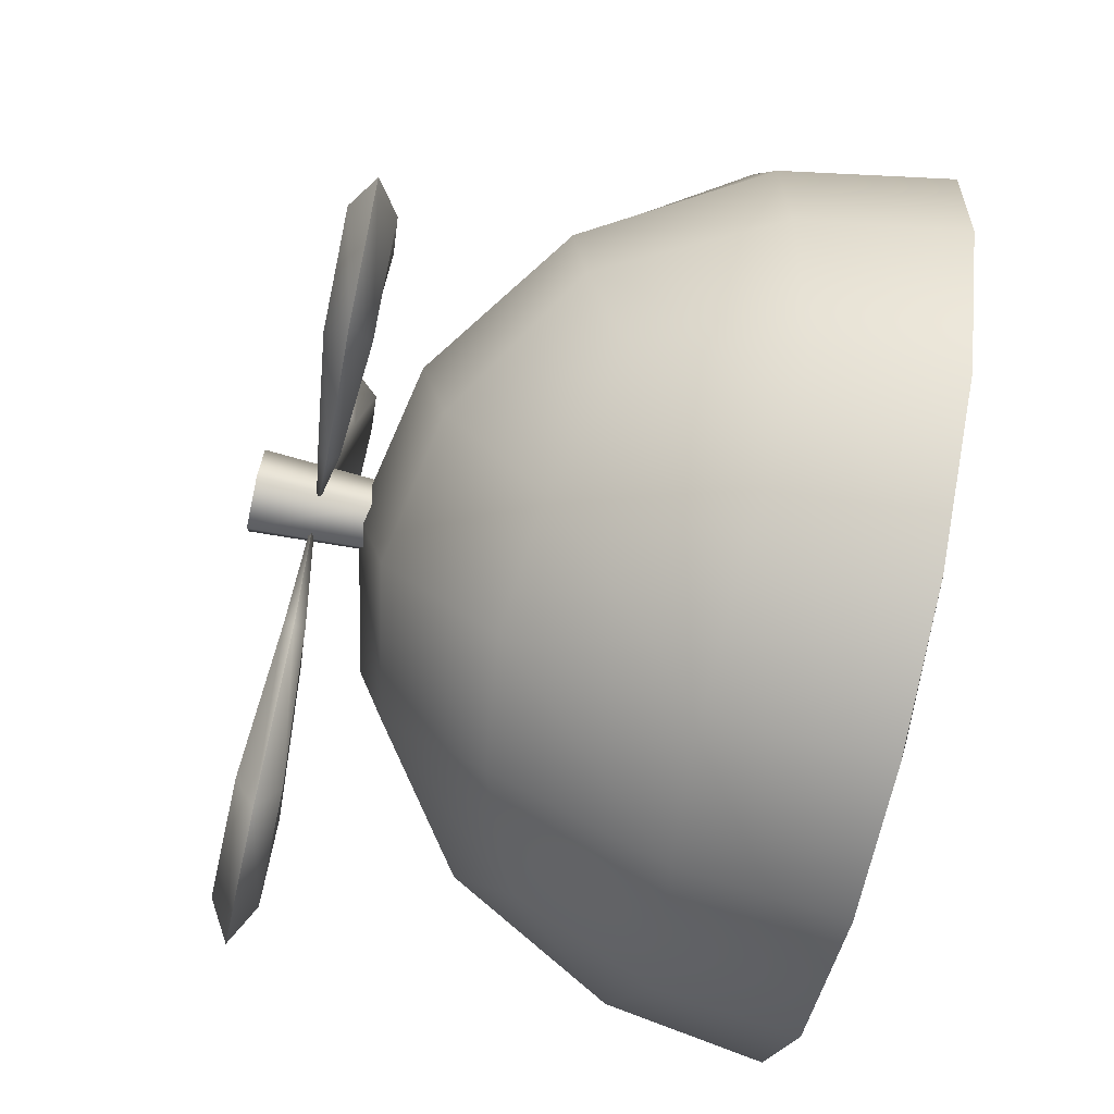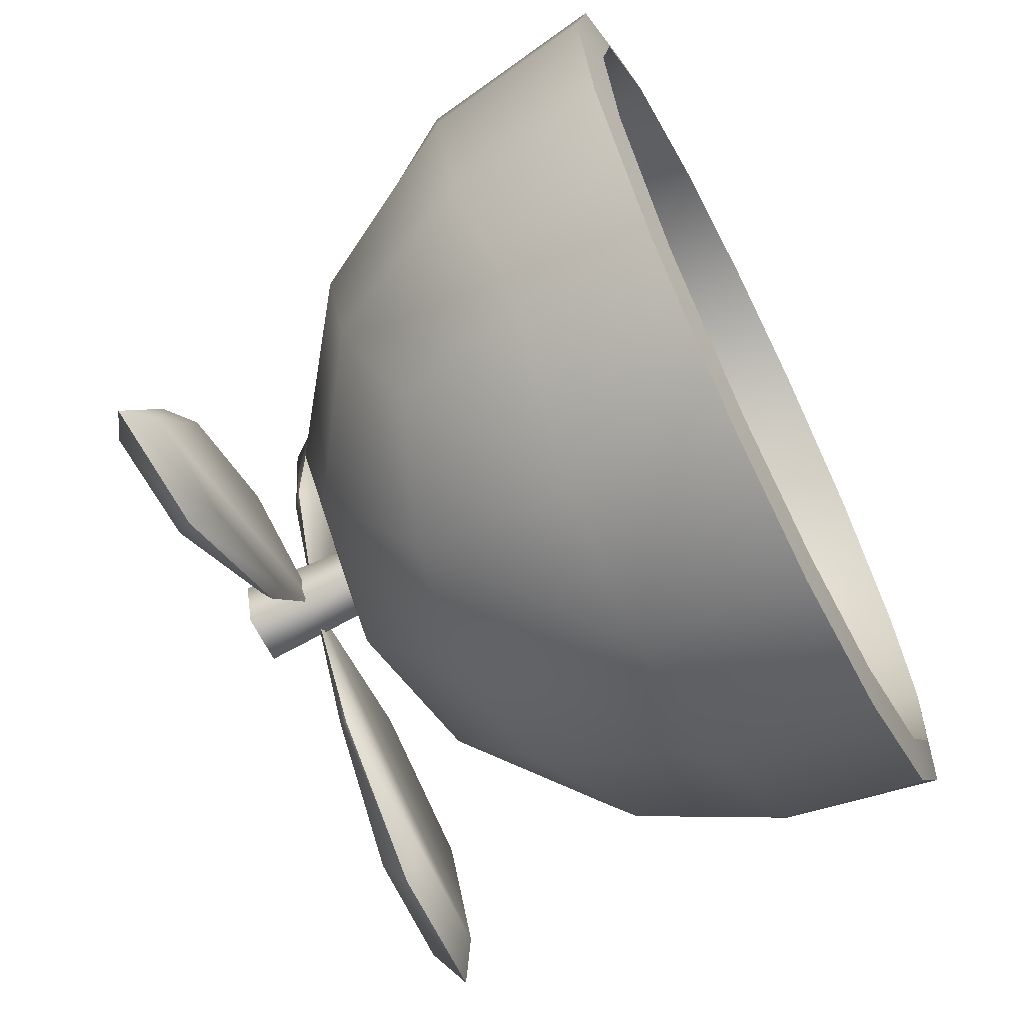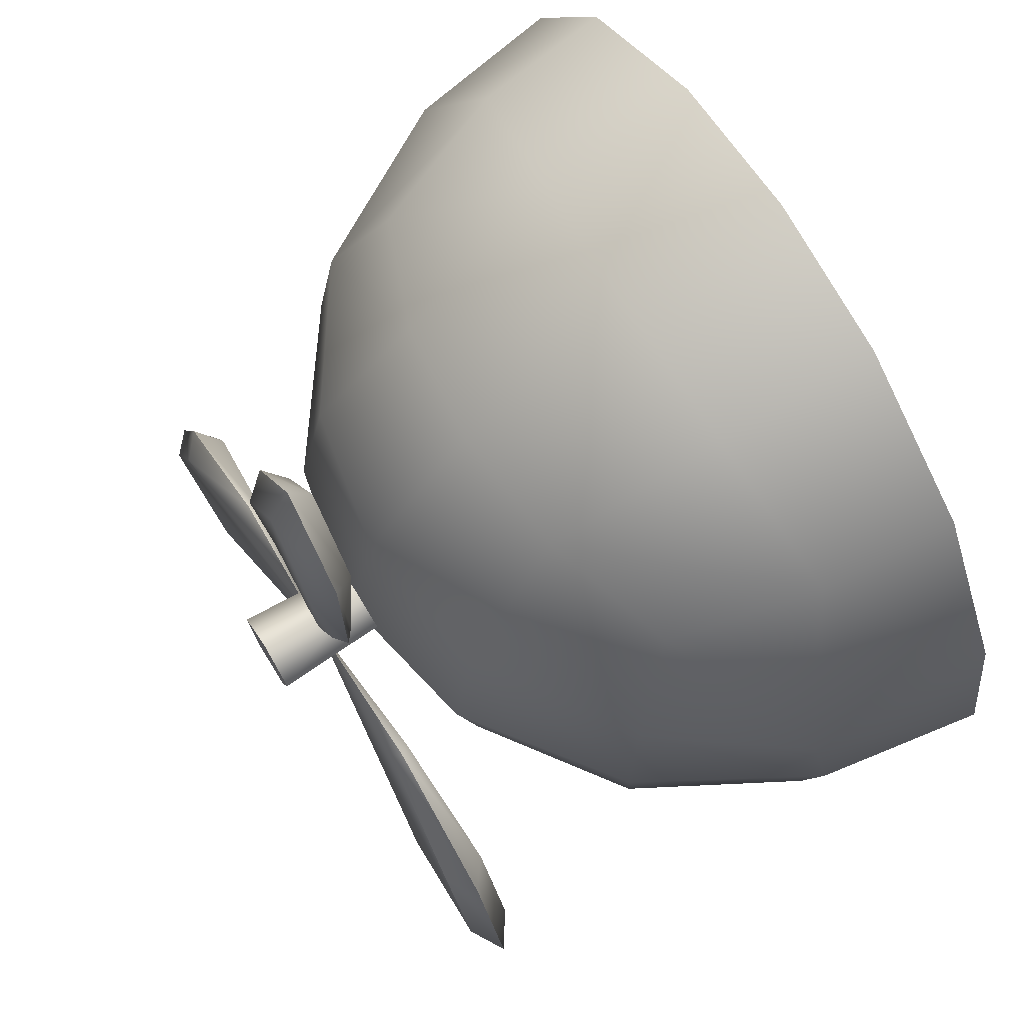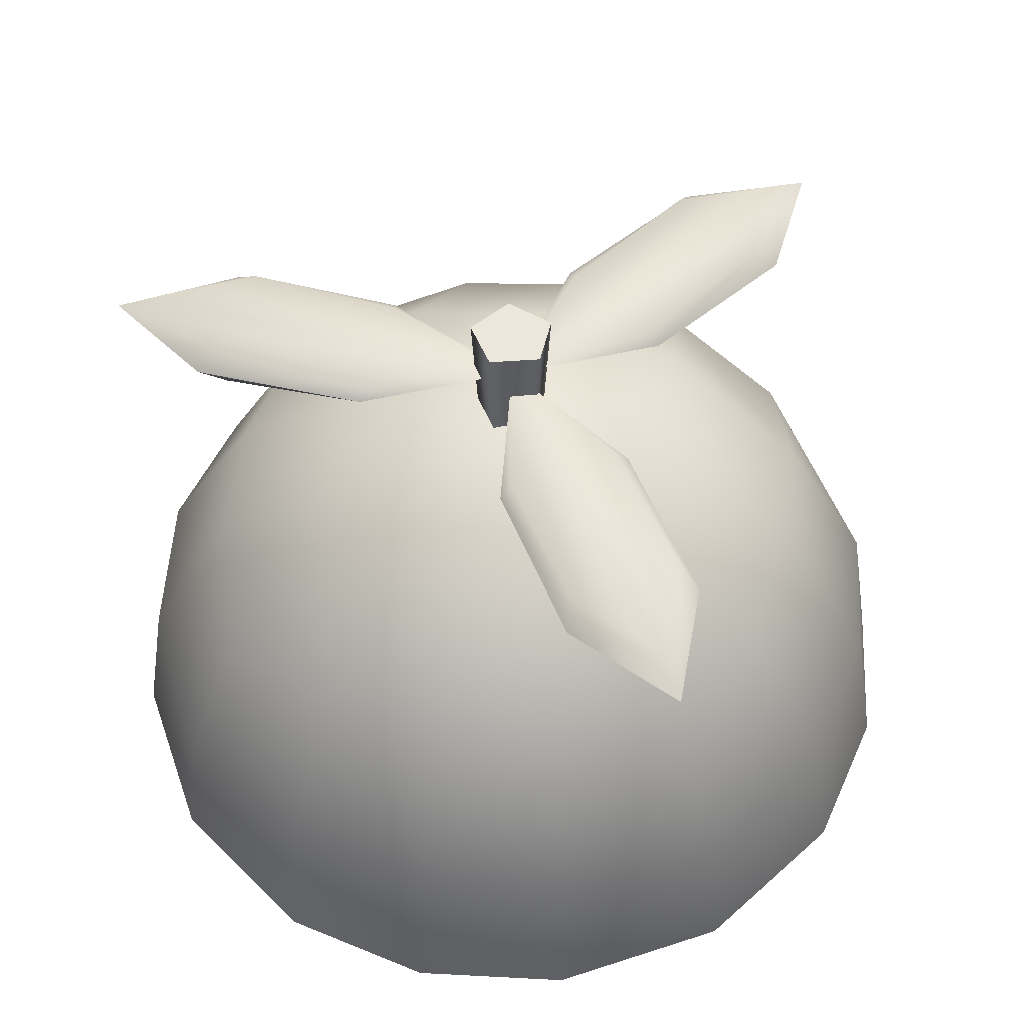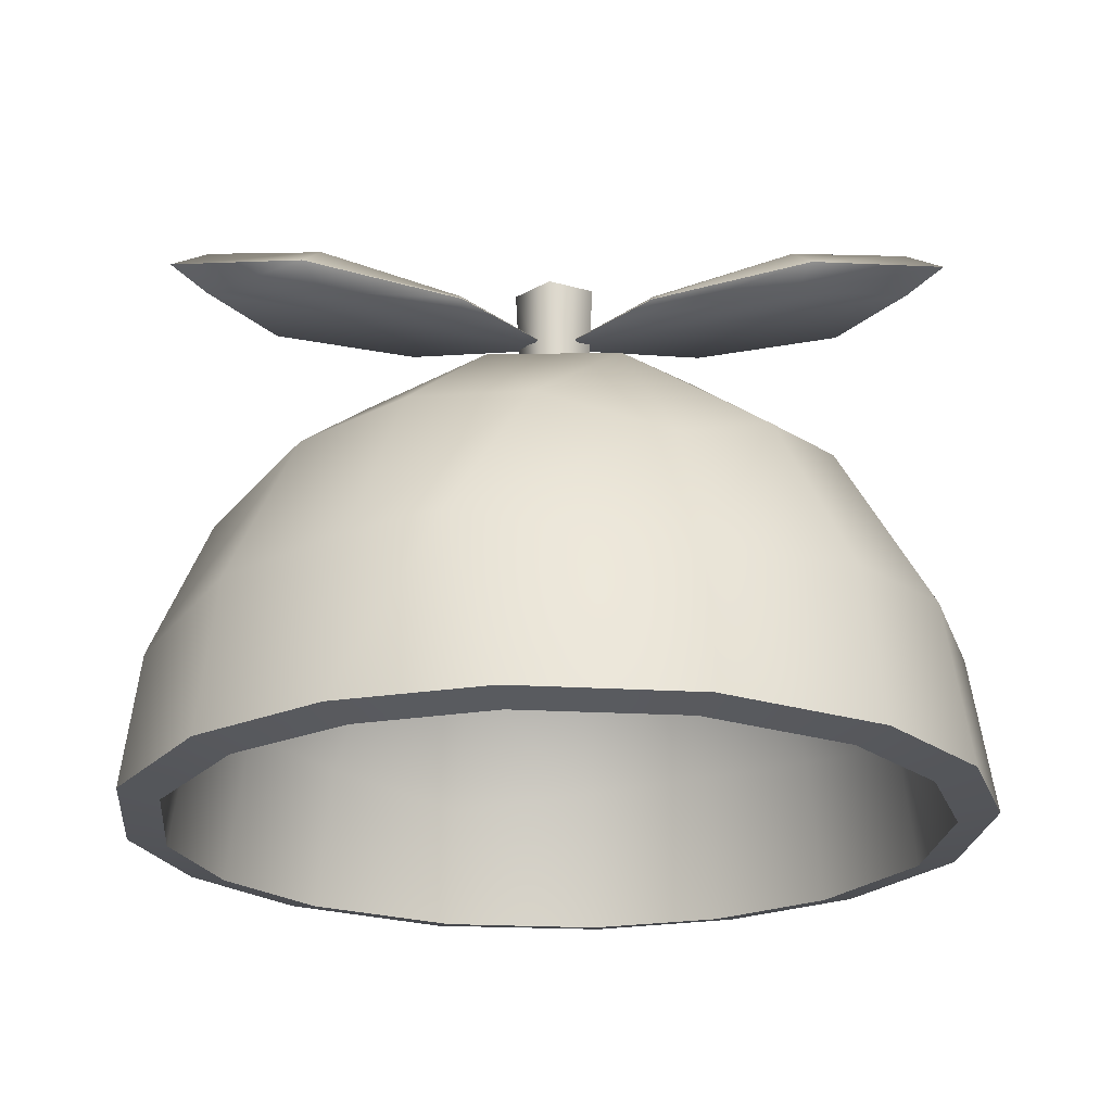
<metadata>
{"format":"obj","ext":"obj","renderer":"f3d","projection":"perspective","resolution":1024,"background":"white","views":[{"elev":-75.4,"azim":77.8,"up":"+Y"},{"elev":-65.9,"azim":116.6,"up":"+Y"},{"elev":72.2,"azim":58.2,"up":"+Y"},{"elev":52.4,"azim":-76.5,"up":"+Z"},{"elev":-21.8,"azim":117.1,"up":"+Z"}]}
</metadata>
<code>
g m_FanHat01
v 0.2733 0.3702 -0.182
v 0.2618 0.3588 -0.06203
v 0.131 0.4366 -0.04083
v 0.1369 0.4583 -0.1816
v 7.781e-06 0.4588 -0.03402
v 7.781e-06 0.4833 -0.1812
v -0.131 0.4366 -0.04083
v -0.1369 0.4583 -0.1816
v -0.2618 0.3588 -0.06203
v -0.2732 0.3702 -0.182
v 0.1123 0.3588 0.1067
v 0.2234 0.3204 0.06338
v 7.781e-06 0.3706 0.12
v -0.1122 0.3588 0.1067
v -0.2234 0.3204 0.06338
v 0.131 0.228 0.1946
v 0.2618 0.2092 0.1067
v 0.3469 0.1765 -0.02304
v 0.3618 0.09699 -0.03402
v 0.3863 0.09699 -0.1812
v 0.3613 -0.03988 -0.1816
v 0.3396 -0.03404 -0.04083
v 0.2733 -0.1763 -0.182
v 0.2618 -0.1648 -0.06203
v 0.3613 0.2339 -0.1816
v 0.2618 0.3588 -0.06203
v 0.2733 0.3702 -0.182
v 0.2618 -0.01525 0.1067
v 0.2234 -0.1264 0.06338
v 0.2736 0.09699 0.12
v 0.1371 0.09699 0.2196
v 7.781e-06 0.09699 0.2479
v 0.131 -0.03404 0.1946
v 7.781e-06 -0.04007 0.2196
v -0.131 -0.03404 0.1946
v -0.1371 0.09699 0.2196
v 7.781e-06 0.2341 0.2196
v -0.131 0.228 0.1946
v -0.2618 0.2092 0.1067
v -0.2618 0.3588 -0.06203
v -0.3396 0.228 -0.04083
v -0.2732 0.3702 -0.182
v -0.3613 0.2339 -0.1816
v -0.3618 0.09699 -0.03402
v -0.3863 0.09699 -0.1812
v -0.3396 -0.03404 -0.04083
v -0.3613 -0.03988 -0.1816
v -0.2618 -0.1648 -0.06203
v -0.2732 -0.1763 -0.182
v -0.2736 0.09699 0.12
v -0.2618 -0.01525 0.1067
v -0.2234 -0.1264 0.06338
v -0.1122 -0.1648 0.1067
v -0.2618 -0.1648 -0.06203
v -0.131 -0.2426 -0.04083
v -0.2732 -0.1763 -0.182
v -0.1369 -0.2643 -0.1816
v 7.781e-06 -0.2648 -0.03402
v 7.781e-06 -0.2893 -0.1812
v 0.131 -0.2426 -0.04083
v 0.1369 -0.2643 -0.1816
v 0.2618 -0.1648 -0.06203
v 0.2733 -0.1763 -0.182
v 7.781e-06 -0.1766 0.12
v 0.1123 -0.1648 0.1067
v 0.2471 0.3441 -0.1887
v 0.1236 0.4239 -0.1887
v 0.1183 0.4038 -0.05521
v 0.2366 0.3336 -0.07486
v 7.781e-06 0.4239 -0.04928
v 7.781e-06 0.4465 -0.1887
v -0.1183 0.4038 -0.05521
v -0.1235 0.4239 -0.1887
v -0.2366 0.3336 -0.07486
v -0.2471 0.3441 -0.1887
v 0.1009 0.3336 0.07828
v 0.2018 0.2988 0.03898
v 7.781e-06 0.3441 0.09015
v -0.1009 0.3336 0.07828
v -0.2018 0.2988 0.03898
v 0.1183 0.2153 0.1575
v 0.2366 0.1979 0.07828
v 0.3068 0.2153 -0.05521
v 0.3269 0.09699 -0.04928
v 0.3495 0.09699 -0.1887
v 0.3269 -0.02656 -0.1887
v 0.3068 -0.0213 -0.05521
v 0.2471 -0.1501 -0.1887
v 0.2366 -0.1396 -0.07486
v 0.3269 0.2205 -0.1887
v 0.2366 0.3336 -0.07486
v 0.2471 0.3441 -0.1887
v 0.2366 -0.003888 0.07828
v 0.2018 -0.1048 0.03898
v 0.2471 0.09699 0.09015
v 0.1236 0.09699 0.1802
v 7.781e-06 0.09699 0.2057
v 0.1183 -0.0213 0.1575
v 7.781e-06 -0.02656 0.1802
v -0.1183 -0.0213 0.1575
v -0.1235 0.09699 0.1802
v 7.781e-06 0.2205 0.1802
v -0.1183 0.2153 0.1575
v -0.2366 0.1979 0.07828
v -0.2366 0.3336 -0.07486
v -0.3068 0.2153 -0.05521
v -0.2471 0.3441 -0.1887
v -0.3269 0.2205 -0.1887
v -0.3269 0.09699 -0.04928
v -0.3495 0.09699 -0.1887
v -0.3068 -0.0213 -0.05521
v -0.3269 -0.02656 -0.1887
v -0.2366 -0.1396 -0.07486
v -0.2471 -0.1501 -0.1887
v -0.2471 0.09699 0.09015
v -0.2366 -0.003888 0.07828
v -0.2018 -0.1048 0.03898
v -0.1009 -0.1396 0.07828
v -0.2366 -0.1396 -0.07486
v -0.1183 -0.2098 -0.05521
v -0.2471 -0.1501 -0.1887
v -0.1235 -0.2299 -0.1887
v 7.781e-06 -0.2299 -0.04928
v 7.781e-06 -0.2525 -0.1887
v 0.1183 -0.2098 -0.05521
v 0.1236 -0.2299 -0.1887
v 0.2366 -0.1396 -0.07486
v 0.2471 -0.1501 -0.1887
v 7.781e-06 -0.1501 0.09015
v 0.1009 -0.1396 0.07828
v 0.1369 0.4583 -0.1816
v 0.1236 0.4239 -0.1887
v 0.2471 0.3441 -0.1887
v 0.2733 0.3702 -0.182
v 7.781e-06 0.4833 -0.1812
v 7.781e-06 0.4465 -0.1887
v -0.1369 0.4583 -0.1816
v -0.1235 0.4239 -0.1887
v -0.2732 0.3702 -0.182
v -0.2471 0.3441 -0.1887
v -0.3613 0.2339 -0.1816
v -0.3269 0.2205 -0.1887
v -0.3863 0.09699 -0.1812
v -0.3495 0.09699 -0.1887
v -0.3613 -0.03988 -0.1816
v -0.3269 -0.02656 -0.1887
v -0.2732 -0.1763 -0.182
v -0.2471 -0.1501 -0.1887
v -0.1369 -0.2643 -0.1816
v -0.1235 -0.2299 -0.1887
v 7.781e-06 -0.2893 -0.1812
v 7.781e-06 -0.2525 -0.1887
v 0.1369 -0.2643 -0.1816
v 0.1236 -0.2299 -0.1887
v 0.2733 -0.1763 -0.182
v 0.2471 -0.1501 -0.1887
v 0.3613 -0.03988 -0.1816
v 0.3269 -0.02656 -0.1887
v 0.3863 0.09699 -0.1812
v 0.3495 0.09699 -0.1887
v 0.3613 0.2339 -0.1816
v 0.3269 0.2205 -0.1887
v -0.03103 0.1071 0.2338
v 7.781e-06 0.1296 0.2338
v 7.781e-06 0.1357 0.3377
v -0.03679 0.109 0.3377
v -0.01917 0.07059 0.2338
v -0.02273 0.06569 0.3377
v 0.01919 0.07059 0.2338
v 0.02275 0.06569 0.3377
v 0.03104 0.1071 0.2338
v 0.0368 0.109 0.3377
v 7.781e-06 0.1296 0.2338
v 7.781e-06 0.1357 0.3377
v 7.781e-06 0.1357 0.3377
v 0.0368 0.109 0.3377
v 0.02275 0.06569 0.3377
v -0.02273 0.06569 0.3377
v -0.03679 0.109 0.3377
v 7.781e-06 0.09699 0.2849
v -0.1309 0.0663 0.2701
v -0.2433 -0.01244 0.2599
v -0.2863 -0.1035 0.2599
v -0.07359 -0.01549 0.2701
v -0.1861 -0.09423 0.2599
v -0.06992 -0.02743 0.2792
v -0.198 -0.1171 0.2793
v -0.1408 0.07384 0.2792
v -0.3149 -0.1235 0.2793
v -0.2689 -0.01581 0.2793
v 7.781e-06 0.09699 0.2849
v -0.2863 -0.1035 0.2986
v -0.2433 -0.01244 0.2986
v -0.1309 0.0663 0.2882
v -0.07359 -0.01549 0.2882
v -0.1861 -0.09423 0.2986
v -0.1408 0.07384 0.2792
v -0.2689 -0.01581 0.2793
v -0.3149 -0.1235 0.2793
v -0.198 -0.1171 0.2793
v -0.06992 -0.02743 0.2792
v 7.781e-06 0.09699 0.2849
v 0.04993 0.2218 0.2701
v 0.04993 0.3591 0.2599
v 7.692e-06 0.4465 0.2599
v -0.04992 0.2218 0.2701
v -0.04992 0.3591 0.2599
v -0.06181 0.2256 0.2792
v -0.06181 0.3819 0.2793
v 0.06182 0.2256 0.2792
v 7.692e-06 0.4814 0.2793
v 0.06182 0.3819 0.2793
v 7.781e-06 0.09699 0.2849
v 7.692e-06 0.4465 0.2986
v 0.04993 0.3591 0.2986
v 0.04993 0.2218 0.2882
v -0.04992 0.2218 0.2882
v -0.04992 0.3591 0.2986
v 0.06182 0.2256 0.2792
v 0.06182 0.3819 0.2793
v 7.692e-06 0.4814 0.2793
v -0.06181 0.3819 0.2793
v -0.06181 0.2256 0.2792
v 7.781e-06 0.09699 0.2849
v 0.07361 -0.01549 0.2701
v 0.1861 -0.09423 0.2599
v 0.2863 -0.1035 0.2599
v 0.1309 0.0663 0.2701
v 0.2433 -0.01244 0.2599
v 0.1408 0.07384 0.2792
v 0.2689 -0.01581 0.2793
v 0.06994 -0.02743 0.2792
v 0.3149 -0.1235 0.2793
v 0.198 -0.1171 0.2793
v 7.781e-06 0.09699 0.2849
v 0.2863 -0.1035 0.2986
v 0.1861 -0.09423 0.2986
v 0.07361 -0.01549 0.2882
v 0.1309 0.0663 0.2882
v 0.2433 -0.01244 0.2986
v 0.06994 -0.02743 0.2792
v 0.198 -0.1171 0.2793
v 0.3149 -0.1235 0.2793
v 0.2689 -0.01581 0.2793
v 0.1408 0.07384 0.2792
g m_FanHat01_0
f 3 2 1
f 4 3 1
f 5 3 4
f 6 5 4
f 7 5 6
f 8 7 6
f 9 7 8
f 10 9 8
f 3 11 2
f 11 12 2
f 13 11 3
f 5 13 3
f 14 13 5
f 7 14 5
f 15 14 7
f 9 15 7
f 11 16 12
f 16 17 12
f 12 17 18
f 18 17 19
f 18 19 20
f 20 19 21
f 19 22 21
f 21 22 23
f 22 24 23
f 25 18 20
f 26 18 25
f 26 12 18
f 27 26 25
f 22 28 24
f 28 29 24
f 30 28 22
f 19 30 22
f 17 30 19
f 31 30 17
f 16 31 17
f 32 31 16
f 33 28 30
f 31 33 30
f 34 33 31
f 32 34 31
f 35 34 32
f 36 35 32
f 36 32 37
f 37 32 16
f 37 16 11
f 13 37 11
f 38 37 13
f 38 36 37
f 14 38 13
f 39 38 14
f 15 39 14
f 39 15 40
f 41 39 40
f 41 40 42
f 43 41 42
f 44 41 43
f 45 44 43
f 46 44 45
f 47 46 45
f 48 46 47
f 49 48 47
f 50 39 41
f 44 50 41
f 39 50 38
f 51 50 44
f 46 51 44
f 52 51 46
f 48 52 46
f 50 51 36
f 50 36 38
f 51 35 36
f 51 52 35
f 52 53 35
f 53 52 54
f 55 53 54
f 55 54 56
f 57 55 56
f 58 55 57
f 59 58 57
f 60 58 59
f 61 60 59
f 62 60 61
f 63 62 61
f 64 53 55
f 58 64 55
f 65 64 58
f 60 65 58
f 29 65 60
f 62 29 60
f 65 29 28
f 33 65 28
f 64 65 33
f 34 64 33
f 53 64 34
f 35 53 34
f 68 67 66
f 69 68 66
f 68 70 67
f 70 71 67
f 70 72 71
f 72 73 71
f 72 74 73
f 74 75 73
f 76 68 69
f 77 76 69
f 78 70 68
f 76 78 68
f 79 72 70
f 78 79 70
f 80 74 72
f 79 80 72
f 81 76 77
f 82 81 77
f 82 77 83
f 82 83 84
f 84 83 85
f 84 85 86
f 87 84 86
f 87 86 88
f 89 87 88
f 83 90 85
f 83 91 90
f 77 91 83
f 91 92 90
f 93 87 89
f 94 93 89
f 95 84 87
f 93 95 87
f 95 82 84
f 96 81 82
f 95 96 82
f 96 97 81
f 98 96 95
f 93 98 95
f 99 97 96
f 98 99 96
f 99 100 97
f 100 101 97
f 97 101 102
f 97 102 81
f 81 102 76
f 102 78 76
f 102 103 78
f 101 103 102
f 103 79 78
f 103 104 79
f 104 80 79
f 80 104 105
f 104 106 105
f 105 106 107
f 106 108 107
f 106 109 108
f 109 110 108
f 109 111 110
f 111 112 110
f 111 113 112
f 113 114 112
f 115 109 106
f 104 115 106
f 115 104 103
f 116 111 109
f 115 116 109
f 117 113 111
f 116 117 111
f 116 115 101
f 101 115 103
f 100 116 101
f 117 116 100
f 118 117 100
f 117 118 119
f 118 120 119
f 119 120 121
f 120 122 121
f 120 123 122
f 123 124 122
f 123 125 124
f 125 126 124
f 125 127 126
f 127 128 126
f 129 123 120
f 118 129 120
f 130 125 123
f 129 130 123
f 94 127 125
f 130 94 125
f 94 130 93
f 130 98 93
f 130 129 98
f 129 99 98
f 129 118 99
f 118 100 99
f 133 132 131
f 134 133 131
f 131 132 135
f 132 136 135
f 135 136 137
f 136 138 137
f 137 138 139
f 138 140 139
f 139 140 141
f 140 142 141
f 141 142 143
f 142 144 143
f 143 144 145
f 144 146 145
f 145 146 147
f 146 148 147
f 147 148 149
f 148 150 149
f 149 150 151
f 150 152 151
f 151 152 153
f 152 154 153
f 153 154 155
f 154 156 155
f 155 156 157
f 156 158 157
f 157 158 159
f 158 160 159
f 159 160 161
f 160 162 161
f 161 162 134
f 162 133 134
f 165 164 163
f 166 165 163
f 166 163 167
f 168 166 167
f 168 167 169
f 170 168 169
f 170 169 171
f 172 170 171
f 172 171 173
f 174 172 173
f 177 176 175
f 175 178 177
f 175 179 178
f 182 181 180
f 183 182 180
f 180 184 183
f 184 185 183
f 184 186 185
f 180 186 184
f 186 187 185
f 185 187 183
f 181 188 180
f 183 189 182
f 187 189 183
f 189 190 182
f 190 188 181
f 182 190 181
f 193 192 191
f 194 193 191
f 195 191 192
f 196 195 192
f 193 194 197
f 197 194 191
f 198 193 197
f 192 193 198
f 196 192 199
f 199 192 198
f 200 196 199
f 195 196 200
f 191 195 201
f 201 195 200
f 204 203 202
f 205 204 202
f 202 206 205
f 206 207 205
f 206 208 207
f 202 208 206
f 208 209 207
f 207 209 205
f 203 210 202
f 205 211 204
f 209 211 205
f 211 212 204
f 212 210 203
f 204 212 203
f 215 214 213
f 216 215 213
f 217 213 214
f 218 217 214
f 215 216 219
f 219 216 213
f 220 215 219
f 214 215 220
f 218 214 221
f 221 214 220
f 222 218 221
f 217 218 222
f 213 217 223
f 223 217 222
f 226 225 224
f 227 226 224
f 224 228 227
f 228 229 227
f 228 230 229
f 224 230 228
f 230 231 229
f 229 231 227
f 225 232 224
f 227 233 226
f 231 233 227
f 233 234 226
f 234 232 225
f 226 234 225
f 237 236 235
f 238 237 235
f 239 235 236
f 240 239 236
f 237 238 241
f 241 238 235
f 242 237 241
f 236 237 242
f 240 236 243
f 243 236 242
f 244 240 243
f 239 240 244
f 235 239 245
f 245 239 244

</code>
